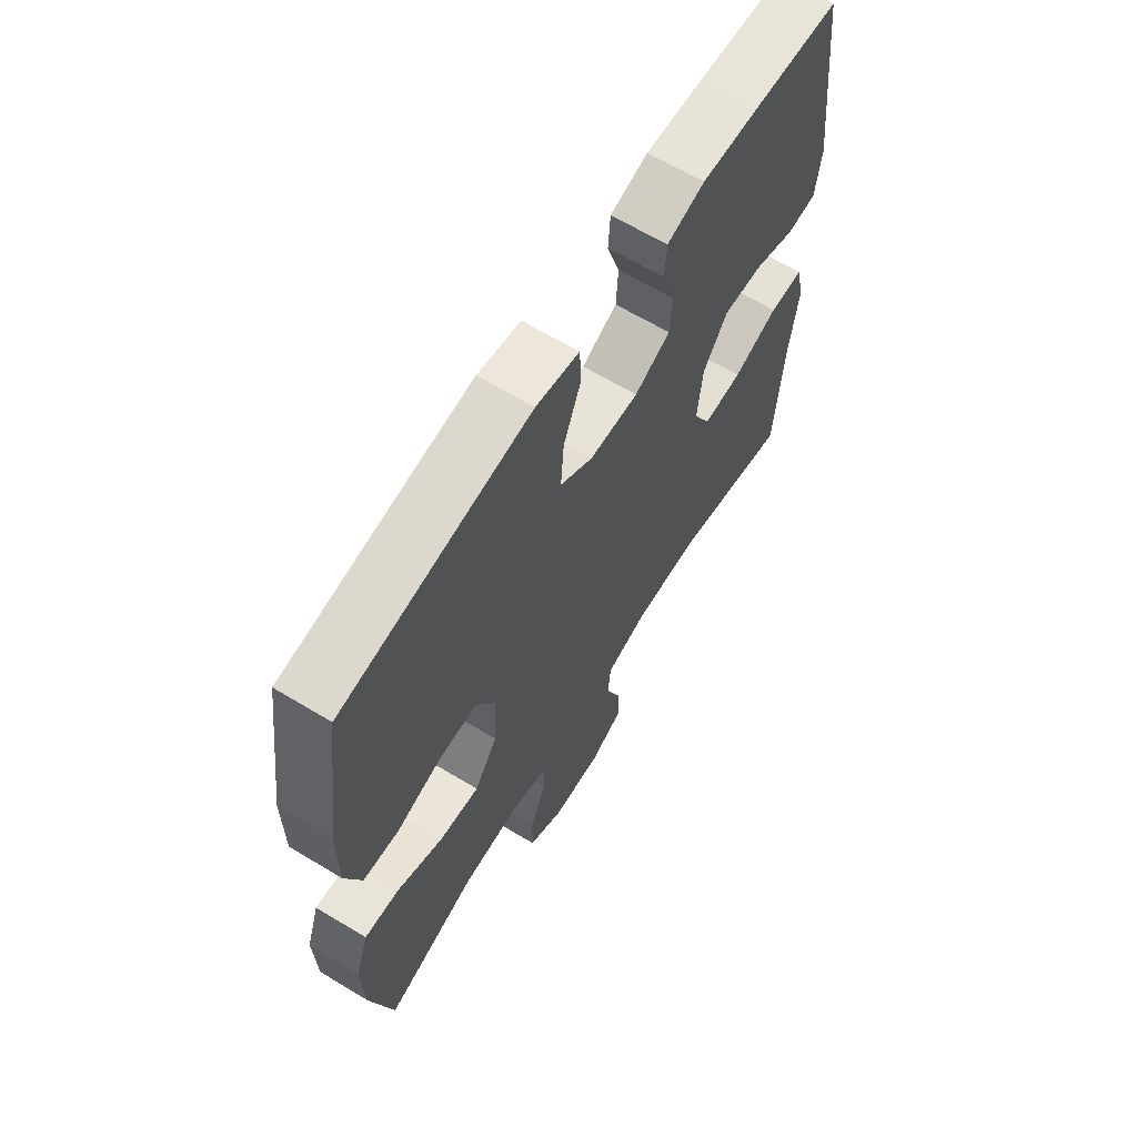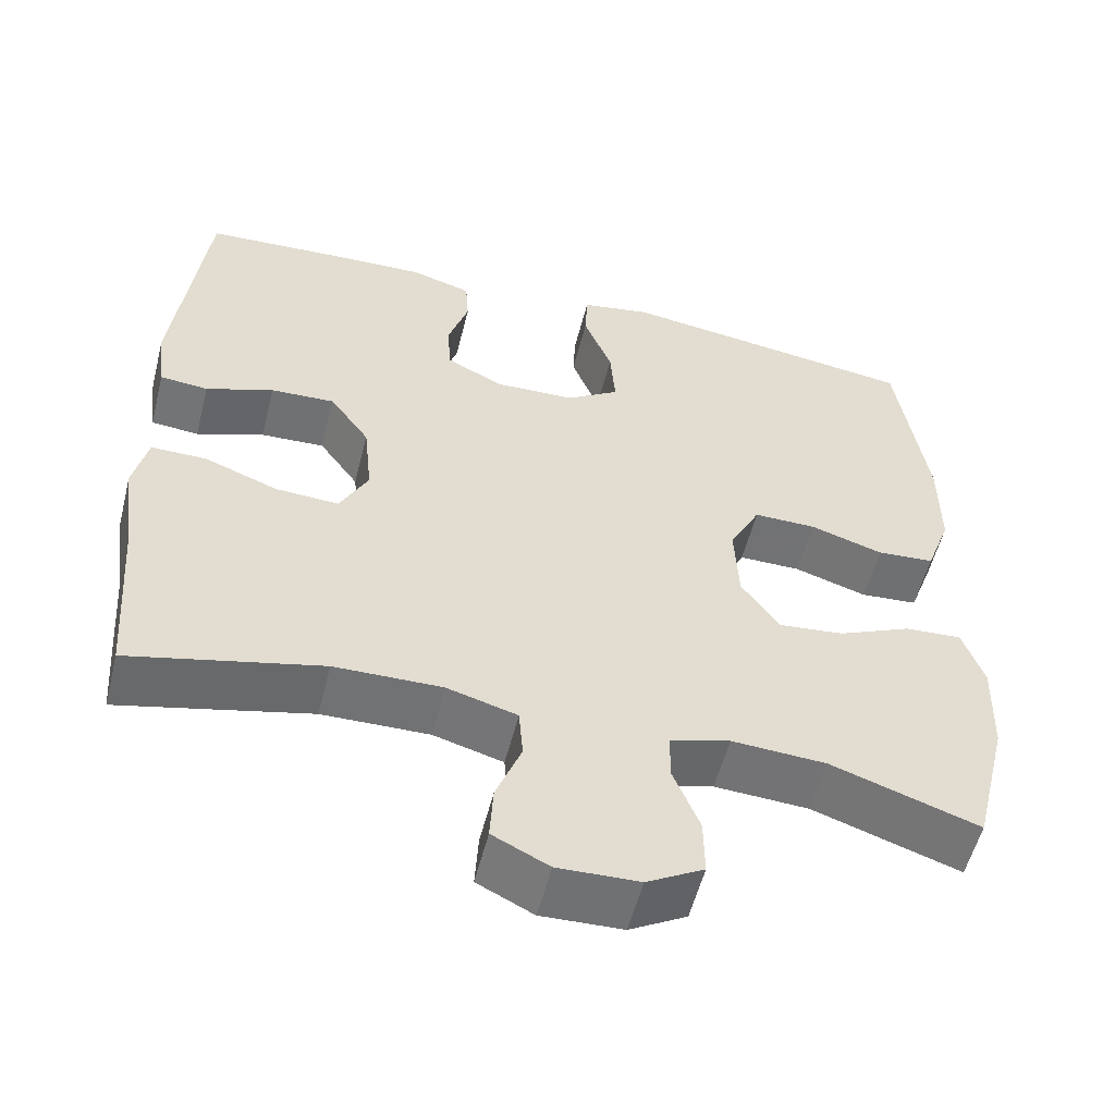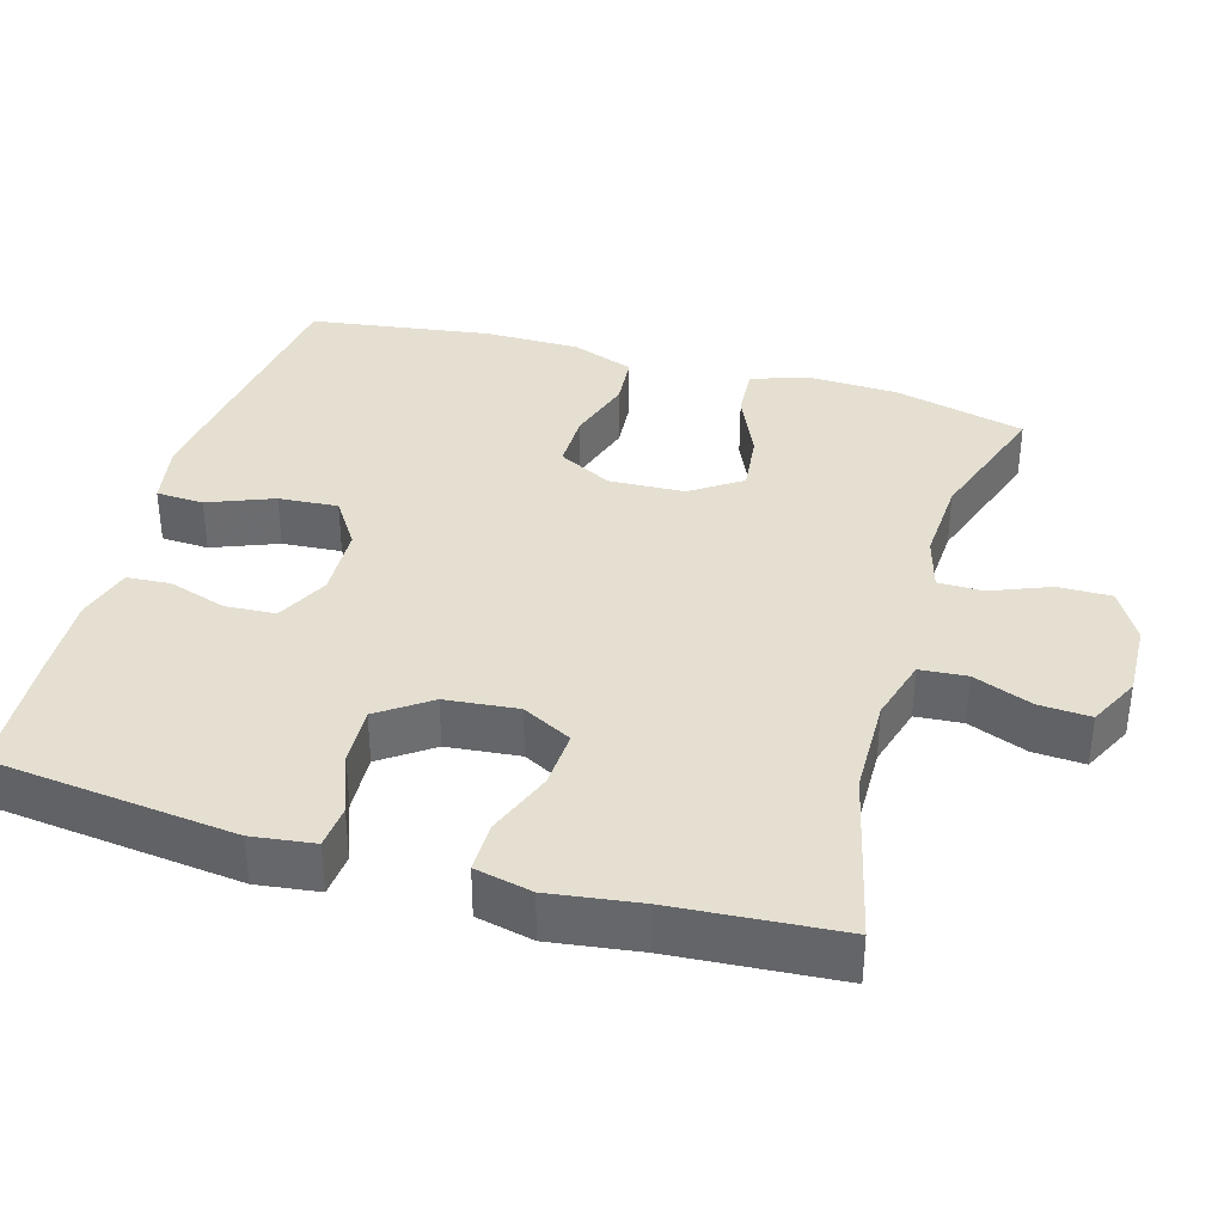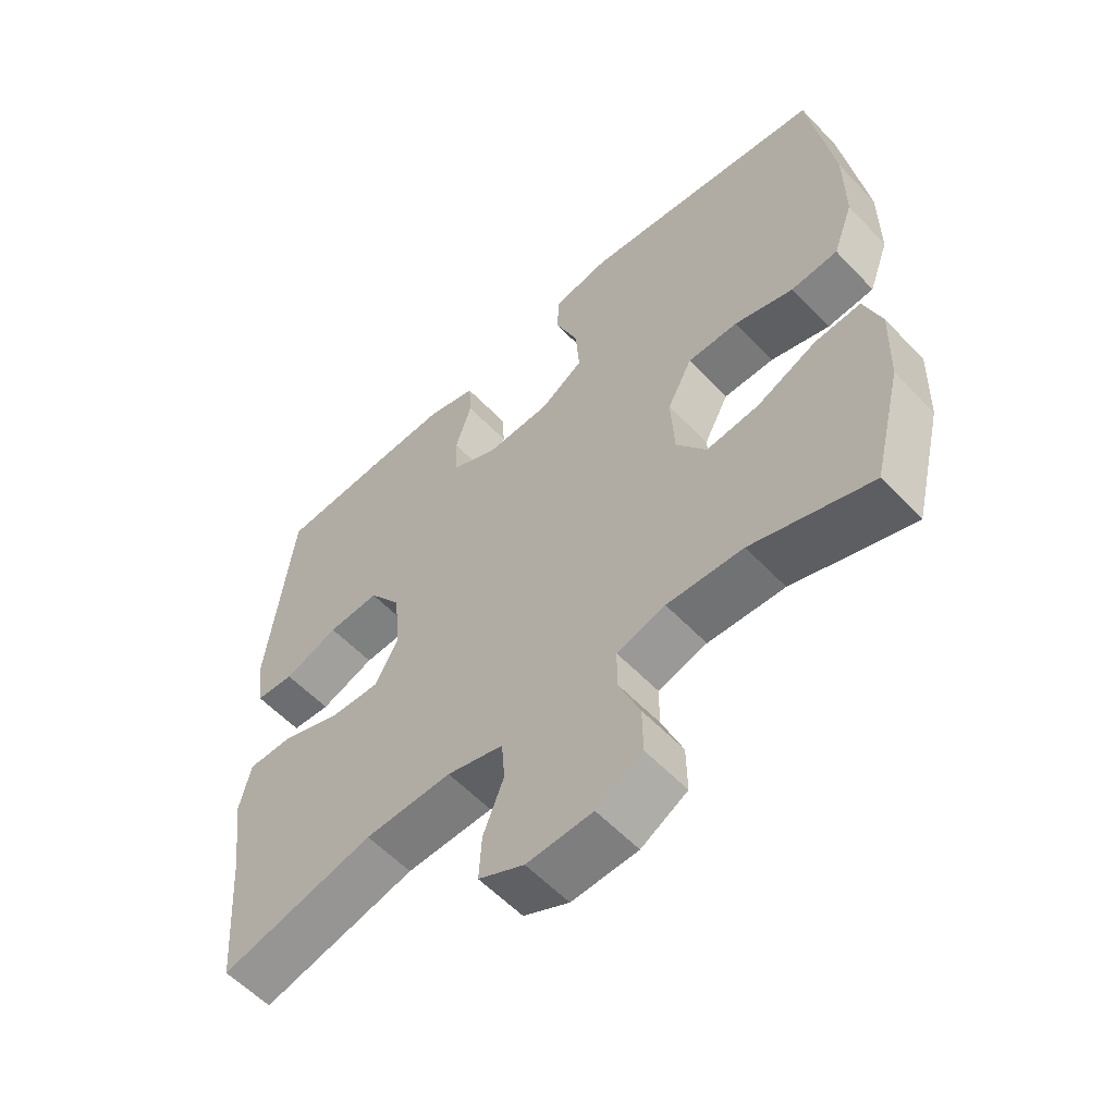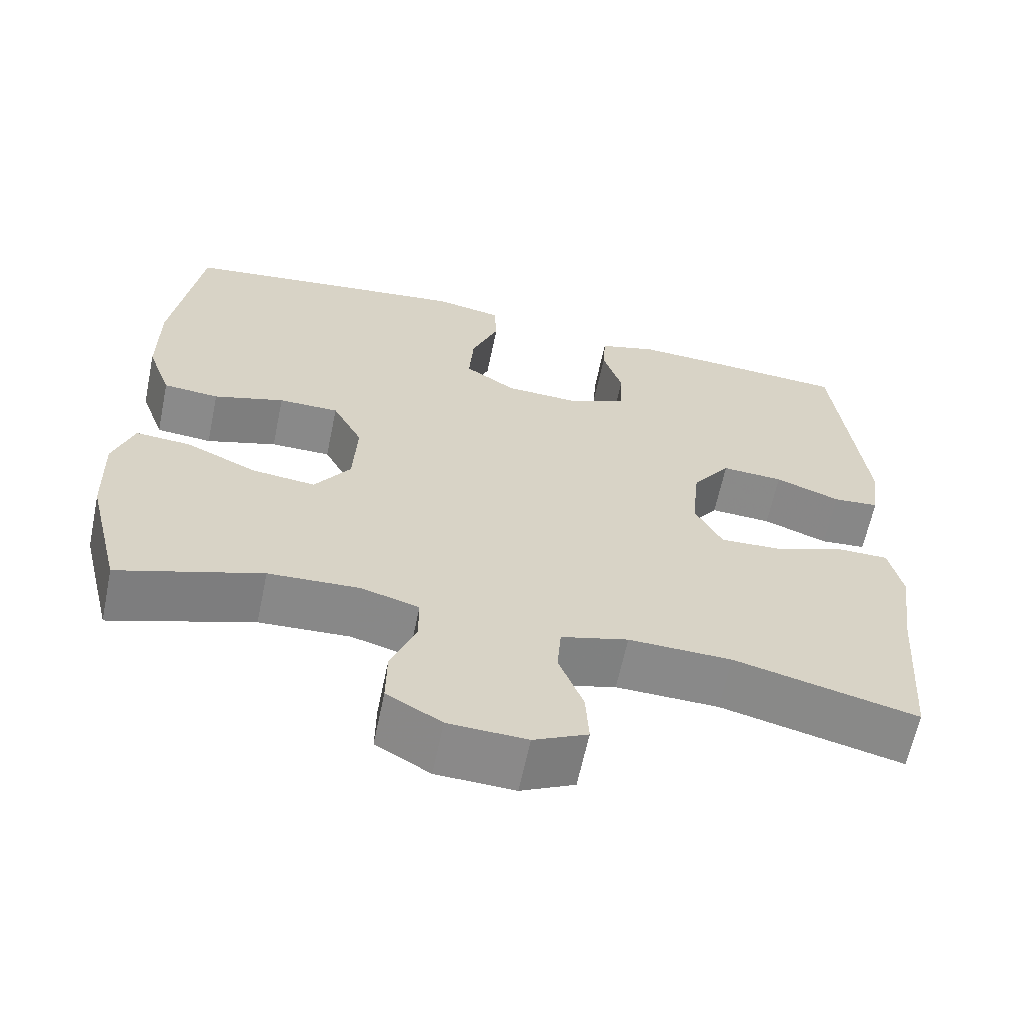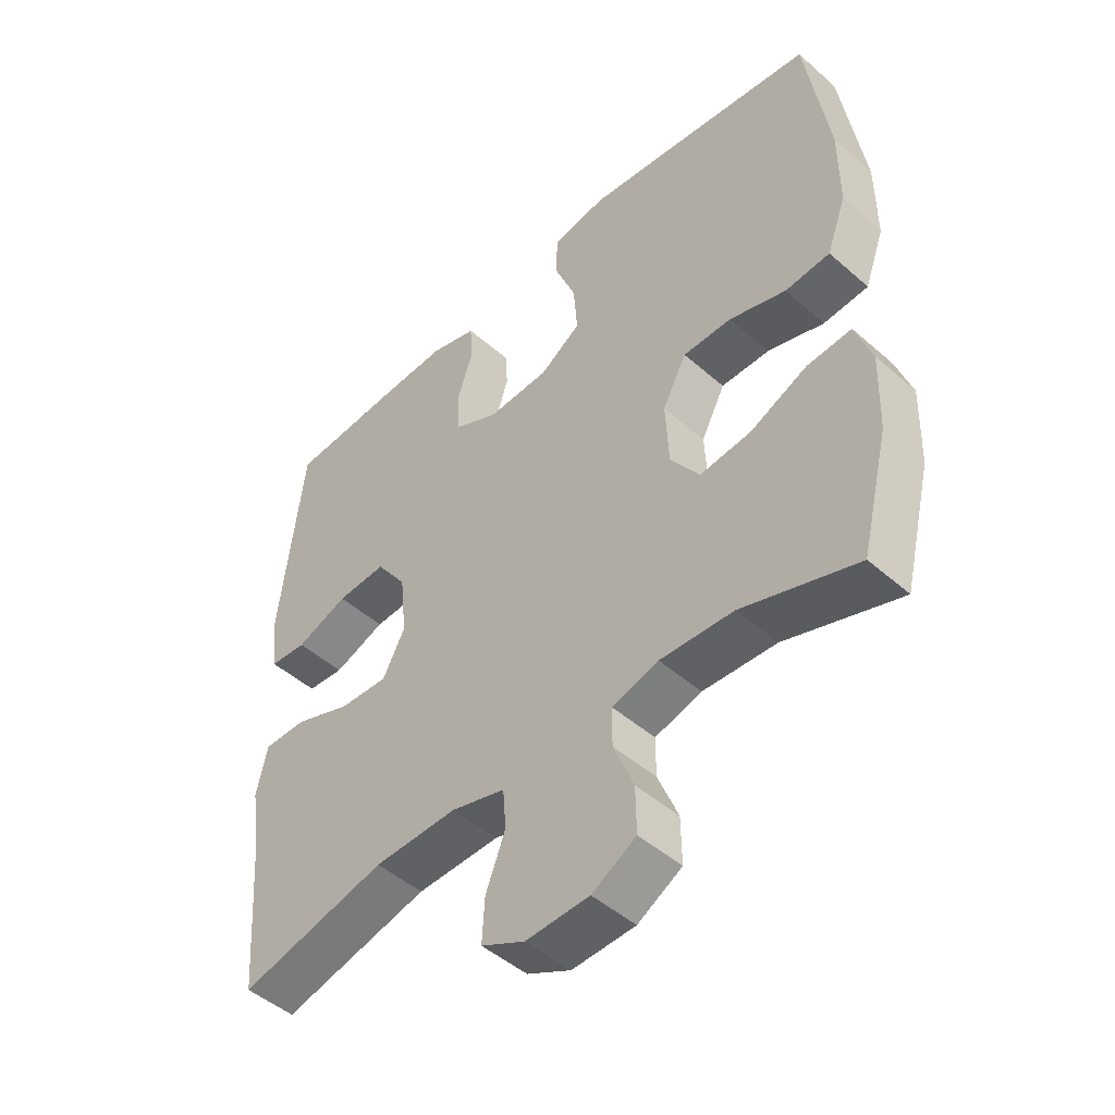
<metadata>
{"format":"obj","ext":"obj","renderer":"f3d","projection":"perspective","resolution":1024,"background":"white","views":[{"elev":64.5,"azim":-58.7,"up":"+Z"},{"elev":-55.6,"azim":165.8,"up":"+Z"},{"elev":36.6,"azim":106.3,"up":"+Y"},{"elev":-57.8,"azim":-137.0,"up":"+Z"},{"elev":-63.1,"azim":-11.8,"up":"+Z"},{"elev":-47.8,"azim":-134.5,"up":"+Z"}]}
</metadata>
<code>
v 0.5 0.07 0.5
v 0.537 0.07 0.172
v 0.526 0.07 0.088
v 0.467 0.07 0.083
v 0.384 0.07 0.114
v 0.305 0.07 0.118
v 0.256 0.07 0.049
v 0.246 0.07 -0.049
v 0.281 0.07 -0.116
v 0.359 0.07 -0.112
v 0.449 0.07 -0.078
v 0.517 0.07 -0.078
v 0.534 0.07 -0.155
v 0.517 0.07 -0.277
v 0.5 0.07 -0.5
v 0.266 0.07 -0.443
v 0.134 0.07 -0.44
v 0.048 0.07 -0.464
v 0.043 0.07 -0.527
v 0.074 0.07 -0.607
v 0.078 0.07 -0.676
v 0.009 0.07 -0.71
v -0.091 0.07 -0.706
v -0.161 0.07 -0.666
v -0.16 0.07 -0.594
v -0.128 0.07 -0.515
v -0.128 0.07 -0.454
v -0.202 0.07 -0.433
v -0.318 0.07 -0.439
v -0.5 0.07 -0.5
v -0.544 0.07 -0.322
v -0.548 0.07 -0.2
v -0.522 0.07 -0.124
v -0.452 0.07 -0.129
v -0.361 0.07 -0.17
v -0.28 0.07 -0.179
v -0.234 0.07 -0.112
v -0.229 0.07 -0.01
v -0.267 0.07 0.063
v -0.344 0.07 0.063
v -0.434 0.07 0.035
v -0.505 0.07 0.041
v -0.536 0.07 0.126
v -0.536 0.07 0.255
v -0.5 0.07 0.5
v -0.26 0.07 0.532
v -0.127 0.07 0.549
v -0.041 0.07 0.533
v -0.038 0.07 0.469
v -0.073 0.07 0.381
v -0.079 0.07 0.301
v -0.014 0.07 0.258
v 0.084 0.07 0.254
v 0.155 0.07 0.289
v 0.159 0.07 0.357
v 0.134 0.07 0.435
v 0.138 0.07 0.494
v 0.213 0.07 0.516
v 0.327 0.07 0.511
v 0.5 0 0.5
v 0.537 0 0.172
v 0.526 0 0.088
v 0.467 0 0.083
v 0.384 0 0.114
v 0.305 0 0.118
v 0.256 0 0.049
v 0.246 0 -0.049
v 0.281 0 -0.116
v 0.359 0 -0.112
v 0.449 0 -0.078
v 0.517 0 -0.078
v 0.534 0 -0.155
v 0.517 0 -0.277
v 0.5 0 -0.5
v 0.266 0 -0.443
v 0.134 0 -0.44
v 0.048 0 -0.464
v 0.043 0 -0.527
v 0.074 0 -0.607
v 0.078 0 -0.676
v 0.009 0 -0.71
v -0.091 0 -0.706
v -0.161 0 -0.666
v -0.16 0 -0.594
v -0.128 0 -0.515
v -0.128 0 -0.454
v -0.202 0 -0.433
v -0.318 0 -0.439
v -0.5 0 -0.5
v -0.544 0 -0.322
v -0.548 0 -0.2
v -0.522 0 -0.124
v -0.452 0 -0.129
v -0.361 0 -0.17
v -0.28 0 -0.179
v -0.234 0 -0.112
v -0.229 0 -0.01
v -0.267 0 0.063
v -0.344 0 0.063
v -0.434 0 0.035
v -0.505 0 0.041
v -0.536 0 0.126
v -0.536 0 0.255
v -0.5 0 0.5
v -0.26 0 0.532
v -0.127 0 0.549
v -0.041 0 0.533
v -0.038 0 0.469
v -0.073 0 0.381
v -0.079 0 0.301
v -0.014 0 0.258
v 0.084 0 0.254
v 0.155 0 0.289
v 0.159 0 0.357
v 0.134 0 0.435
v 0.138 0 0.494
v 0.213 0 0.516
v 0.327 0 0.511
f 3 4 5
f 2 3 5
f 1 2 5
f 59 1 5
f 58 59 5
f 57 58 5
f 56 57 5
f 55 56 5
f 54 55 5 6
f 53 54 6 7
f 52 53 7 8
f 51 52 8 9
f 48 49 50
f 47 48 50
f 46 47 50
f 45 46 50
f 44 45 50
f 43 44 50
f 42 43 50
f 41 42 50
f 40 41 50
f 39 40 50 51
f 38 39 51 9
f 33 34 35
f 32 33 35
f 31 32 35
f 30 31 35
f 29 30 35
f 28 29 35 36
f 27 28 36 37
f 24 25 26
f 23 24 26
f 22 23 26
f 21 22 26
f 20 21 26
f 19 20 26
f 18 19 26 27
f 37 38 9
f 27 37 9
f 18 27 9
f 17 18 9
f 12 13 14
f 11 12 14
f 10 11 14
f 9 10 14
f 17 9 14
f 16 17 14
f 14 15 16
f 64 63 62
f 64 62 61
f 64 61 60
f 64 60 118
f 64 118 117
f 64 117 116
f 64 116 115
f 64 115 114
f 65 64 114 113
f 66 65 113 112
f 67 66 112 111
f 68 67 111 110
f 109 108 107
f 109 107 106
f 109 106 105
f 109 105 104
f 109 104 103
f 109 103 102
f 109 102 101
f 109 101 100
f 109 100 99
f 110 109 99 98
f 68 110 98 97
f 94 93 92
f 94 92 91
f 94 91 90
f 94 90 89
f 94 89 88
f 95 94 88 87
f 96 95 87 86
f 85 84 83
f 85 83 82
f 85 82 81
f 85 81 80
f 85 80 79
f 85 79 78
f 86 85 78 77
f 68 97 96
f 68 96 86
f 68 86 77
f 68 77 76
f 73 72 71
f 73 71 70
f 73 70 69
f 73 69 68
f 73 68 76
f 73 76 75
f 75 74 73
f 1 60 61 2
f 2 61 62 3
f 3 62 63 4
f 4 63 64 5
f 5 64 65 6
f 6 65 66 7
f 7 66 67 8
f 8 67 68 9
f 9 68 69 10
f 10 69 70 11
f 11 70 71 12
f 12 71 72 13
f 13 72 73 14
f 14 73 74 15
f 15 74 75 16
f 16 75 76 17
f 17 76 77 18
f 18 77 78 19
f 19 78 79 20
f 20 79 80 21
f 21 80 81 22
f 22 81 82 23
f 23 82 83 24
f 24 83 84 25
f 25 84 85 26
f 26 85 86 27
f 27 86 87 28
f 28 87 88 29
f 29 88 89 30
f 30 89 90 31
f 31 90 91 32
f 32 91 92 33
f 33 92 93 34
f 34 93 94 35
f 35 94 95 36
f 36 95 96 37
f 37 96 97 38
f 38 97 98 39
f 39 98 99 40
f 40 99 100 41
f 41 100 101 42
f 42 101 102 43
f 43 102 103 44
f 44 103 104 45
f 45 104 105 46
f 46 105 106 47
f 47 106 107 48
f 48 107 108 49
f 49 108 109 50
f 50 109 110 51
f 51 110 111 52
f 52 111 112 53
f 53 112 113 54
f 54 113 114 55
f 55 114 115 56
f 56 115 116 57
f 57 116 117 58
f 58 117 118 59
f 59 118 60 1

</code>
